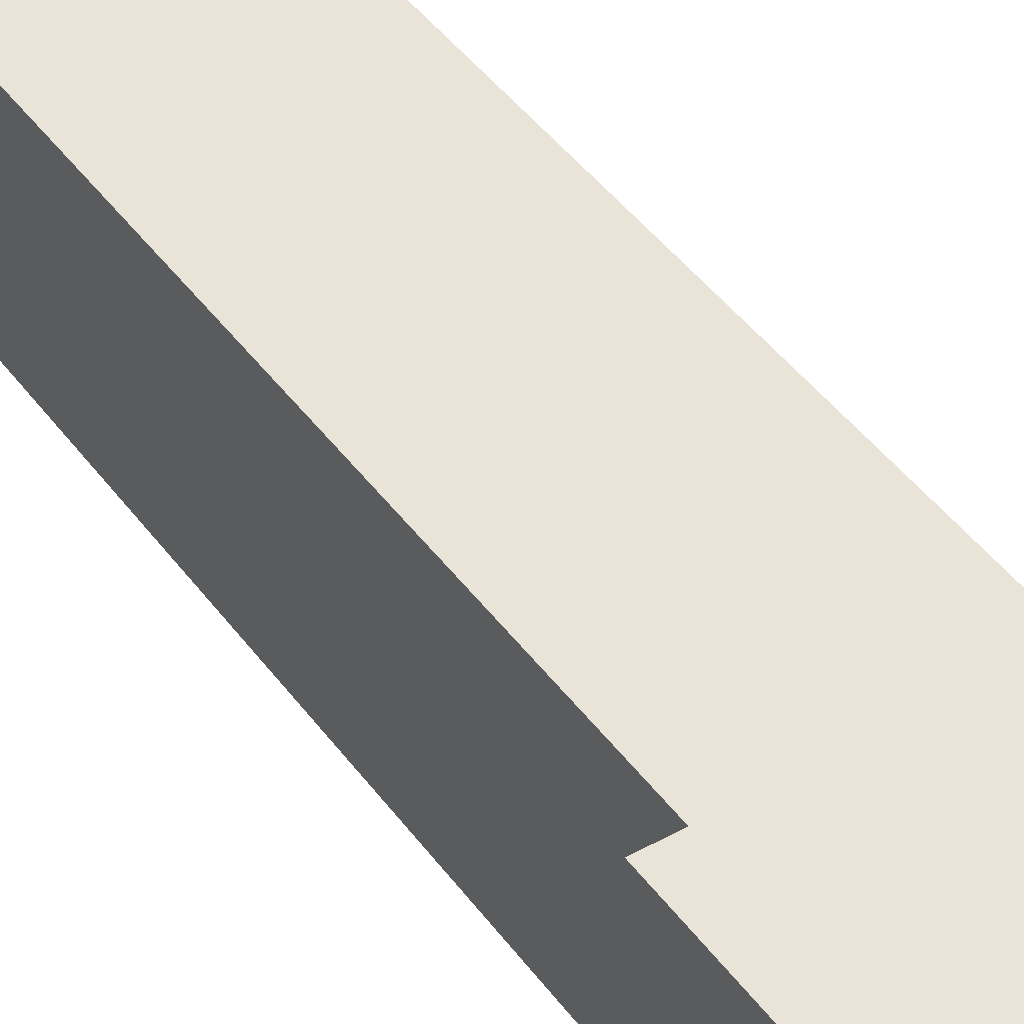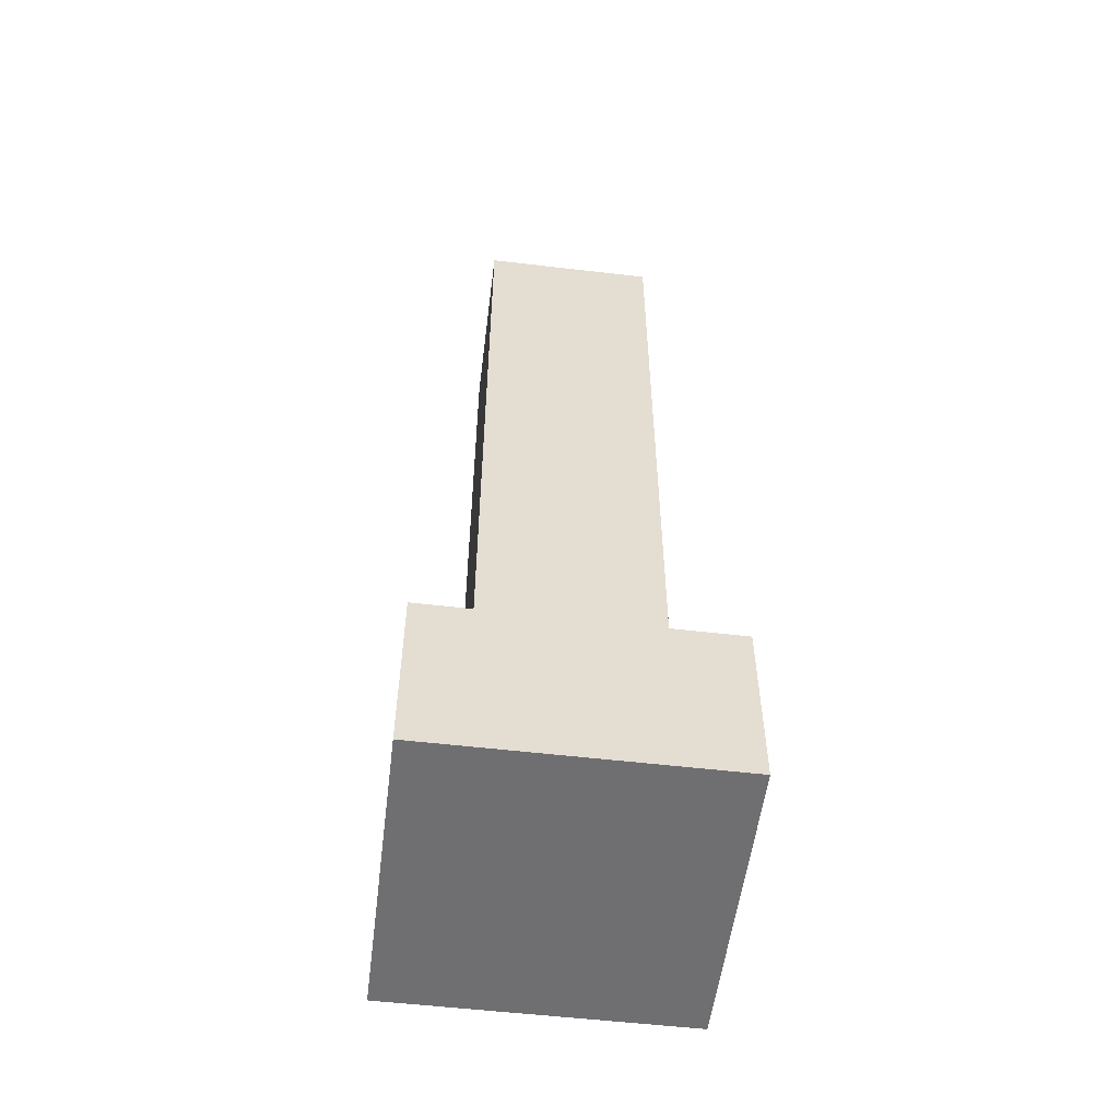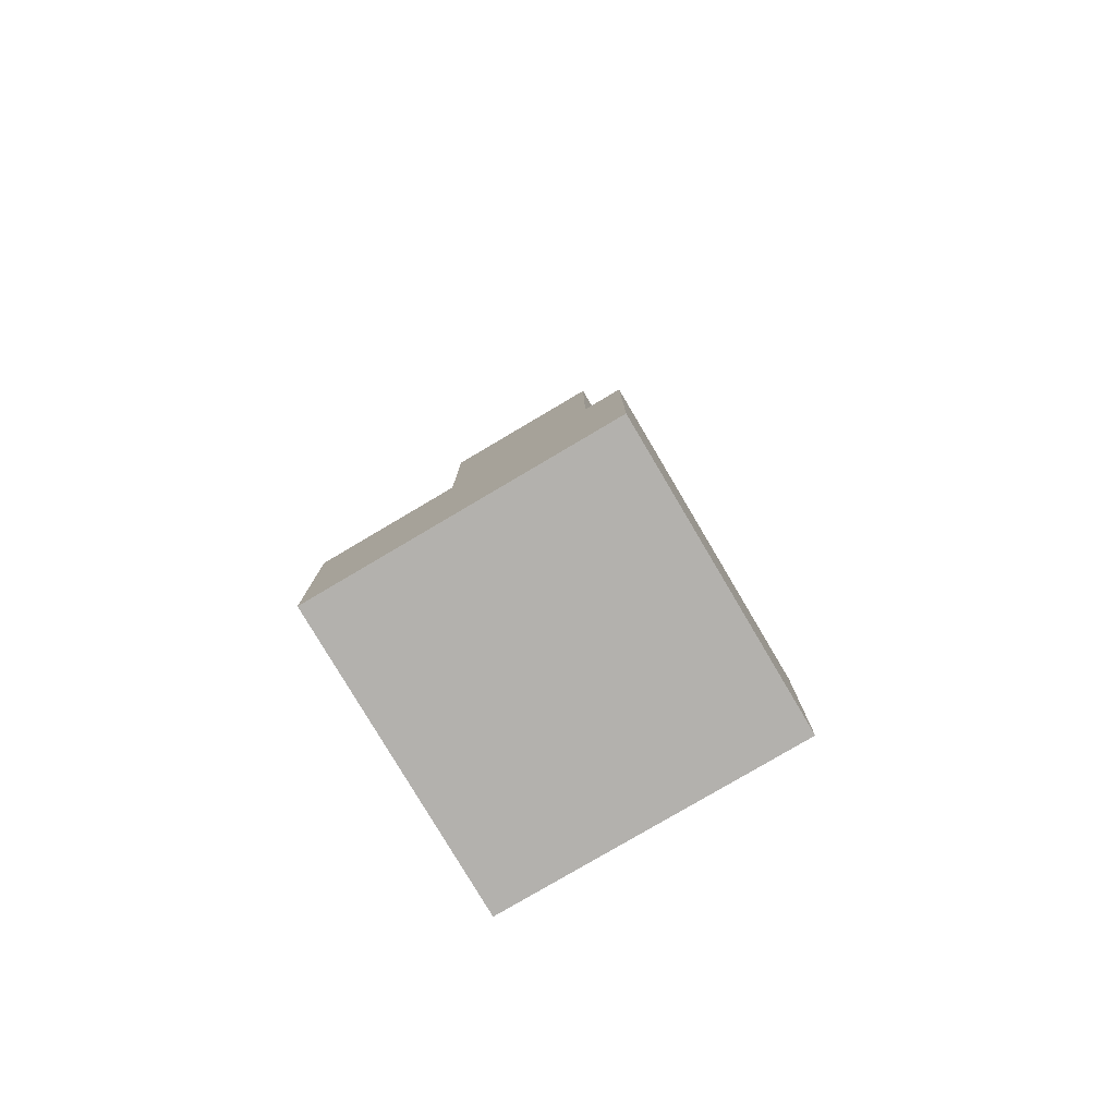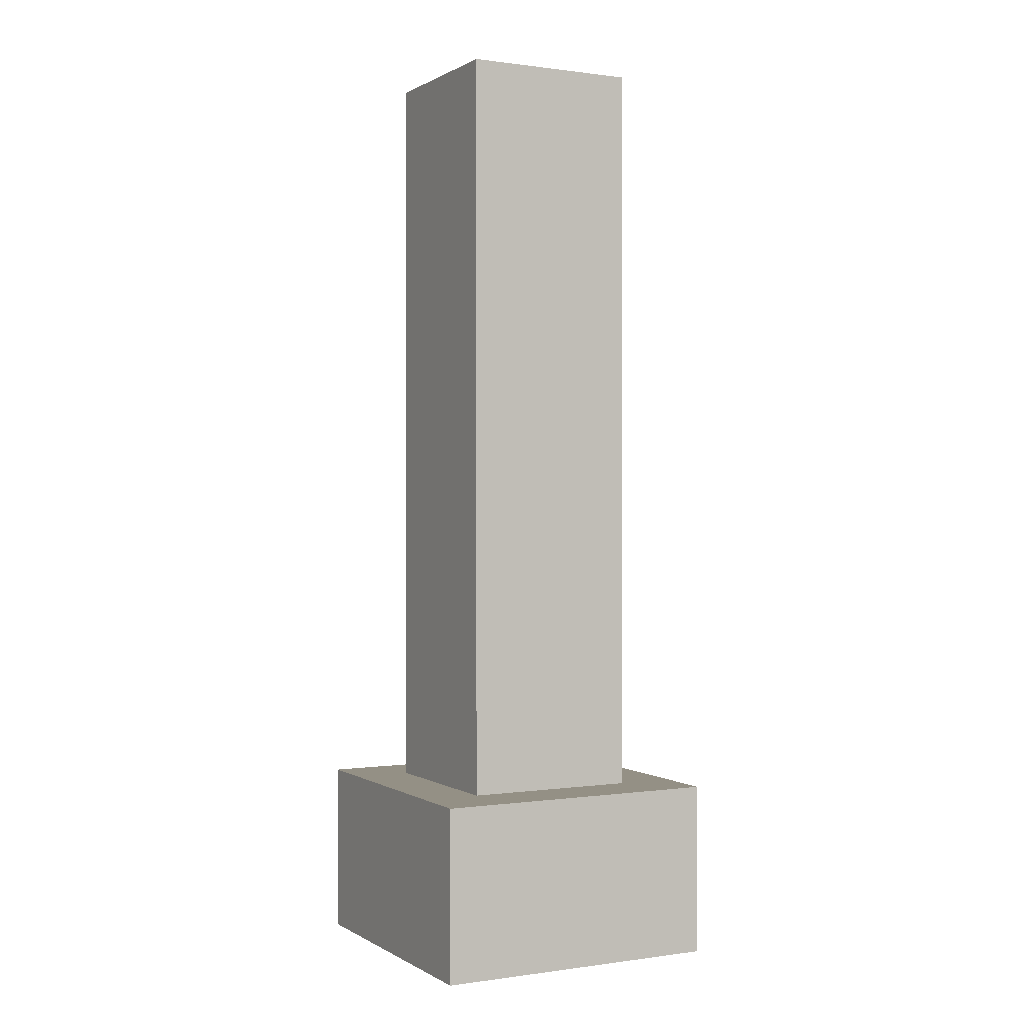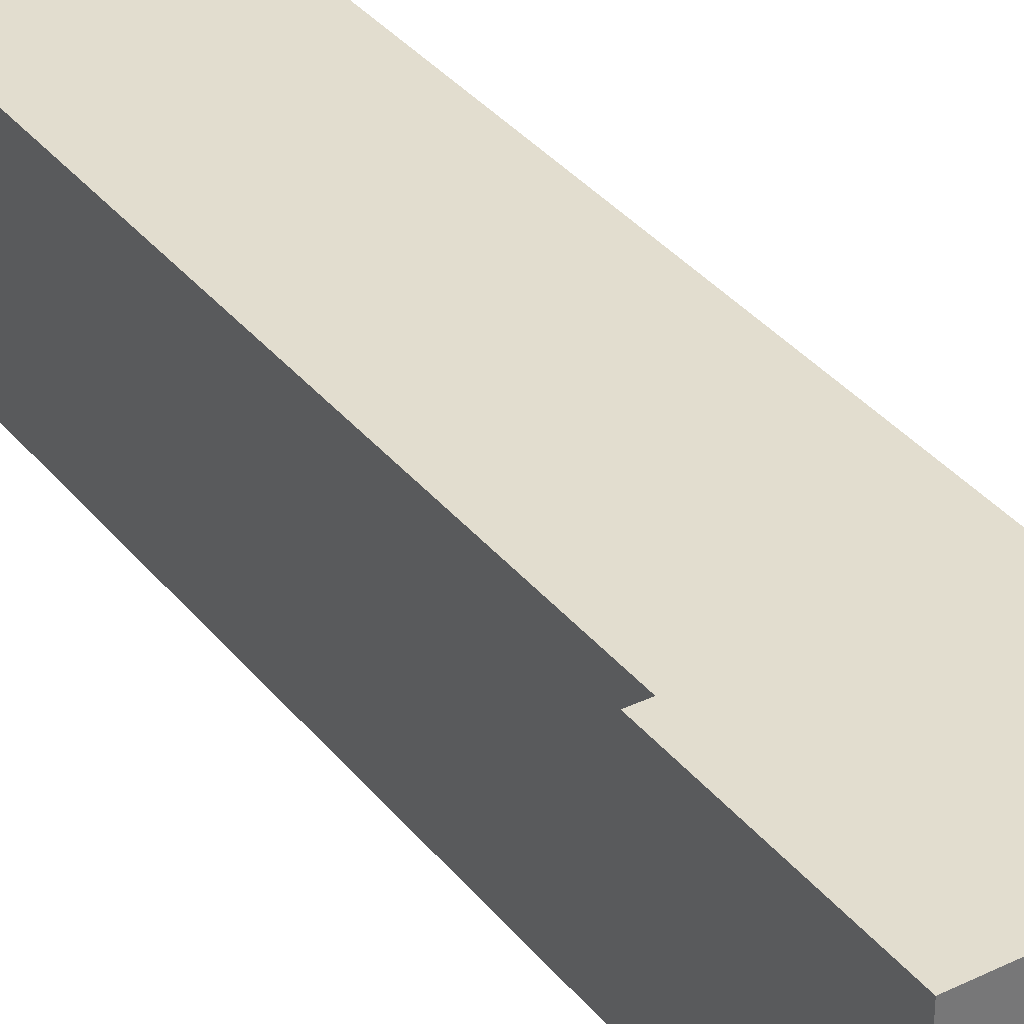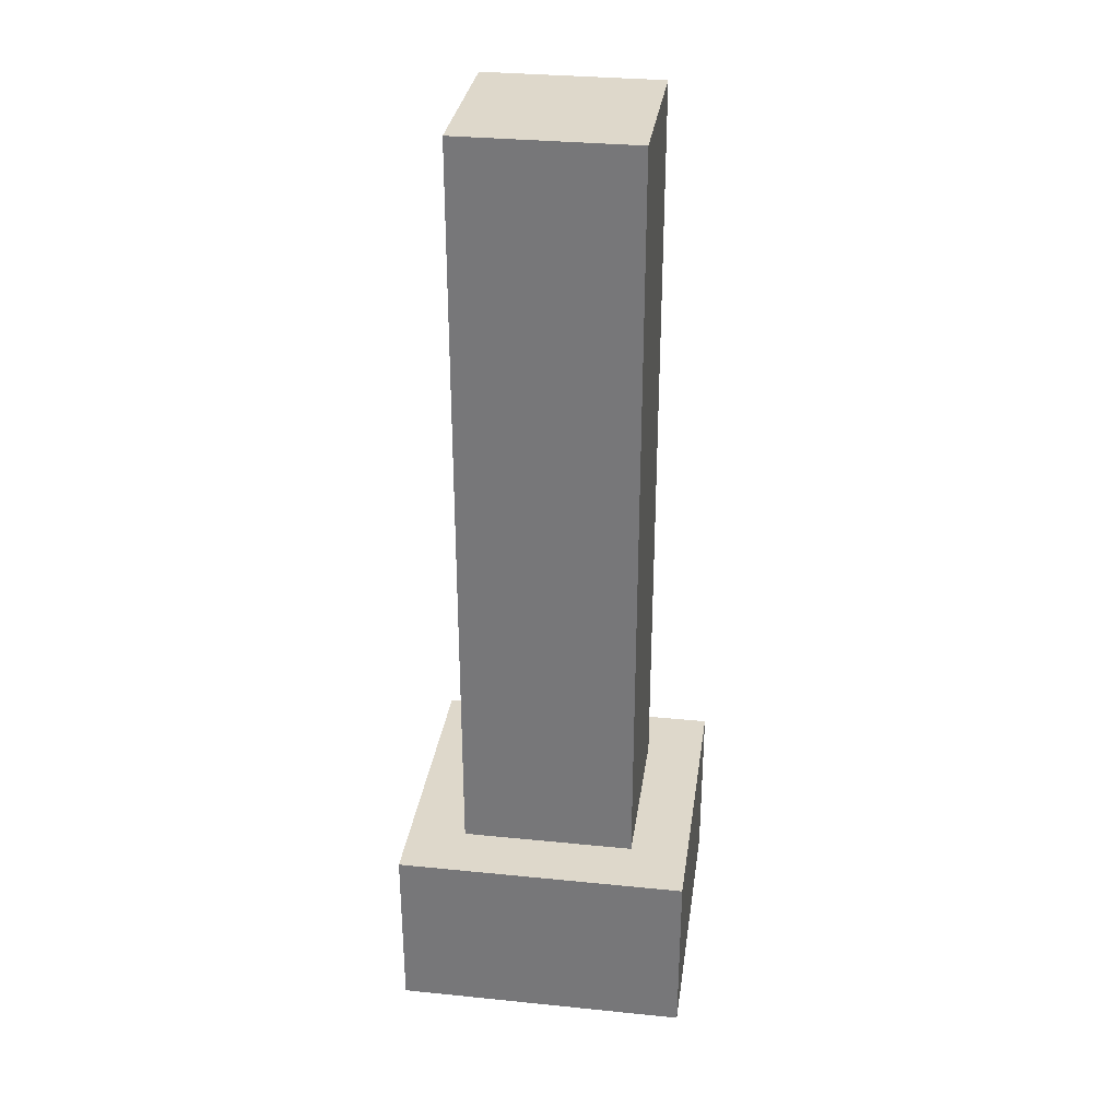
<metadata>
{"format":"obj","ext":"obj","renderer":"f3d","projection":"perspective","resolution":1024,"background":"white","views":[{"elev":43.5,"azim":146.7,"up":"+Y"},{"elev":-54.7,"azim":172.9,"up":"+Z"},{"elev":-79.2,"azim":-59.4,"up":"+Z"},{"elev":0.4,"azim":62.2,"up":"+Z"},{"elev":35.0,"azim":147.0,"up":"+Y"},{"elev":31.6,"azim":-81.9,"up":"+Z"}]}
</metadata>
<code>
o Back
v 0.0625 0.375 0.5
v 0.0625 0.375 -0.3125
v 0.0625 0.1875 0.5
v 0.0625 0.1875 -0.3125
v -0.125 0.375 -0.3125
v -0.125 0.375 0.5
v -0.125 0.1875 -0.3125
v -0.125 0.1875 0.5
f 4 7 5 2
f 3 4 2 1
f 8 3 1 6
f 7 8 6 5
f 6 1 2 5
f 7 4 3 8
o Front
v 0.125 0.4375 -0.3125
v 0.125 0.4375 -0.5
v 0.125 0.125 -0.3125
v 0.125 0.125 -0.5
v -0.1875 0.4375 -0.5
v -0.1875 0.4375 -0.3125
v -0.1875 0.125 -0.5
v -0.1875 0.125 -0.3125
f 12 15 13 10
f 11 12 10 9
f 16 11 9 14
f 15 16 14 13
f 14 9 10 13
f 15 12 11 16

</code>
